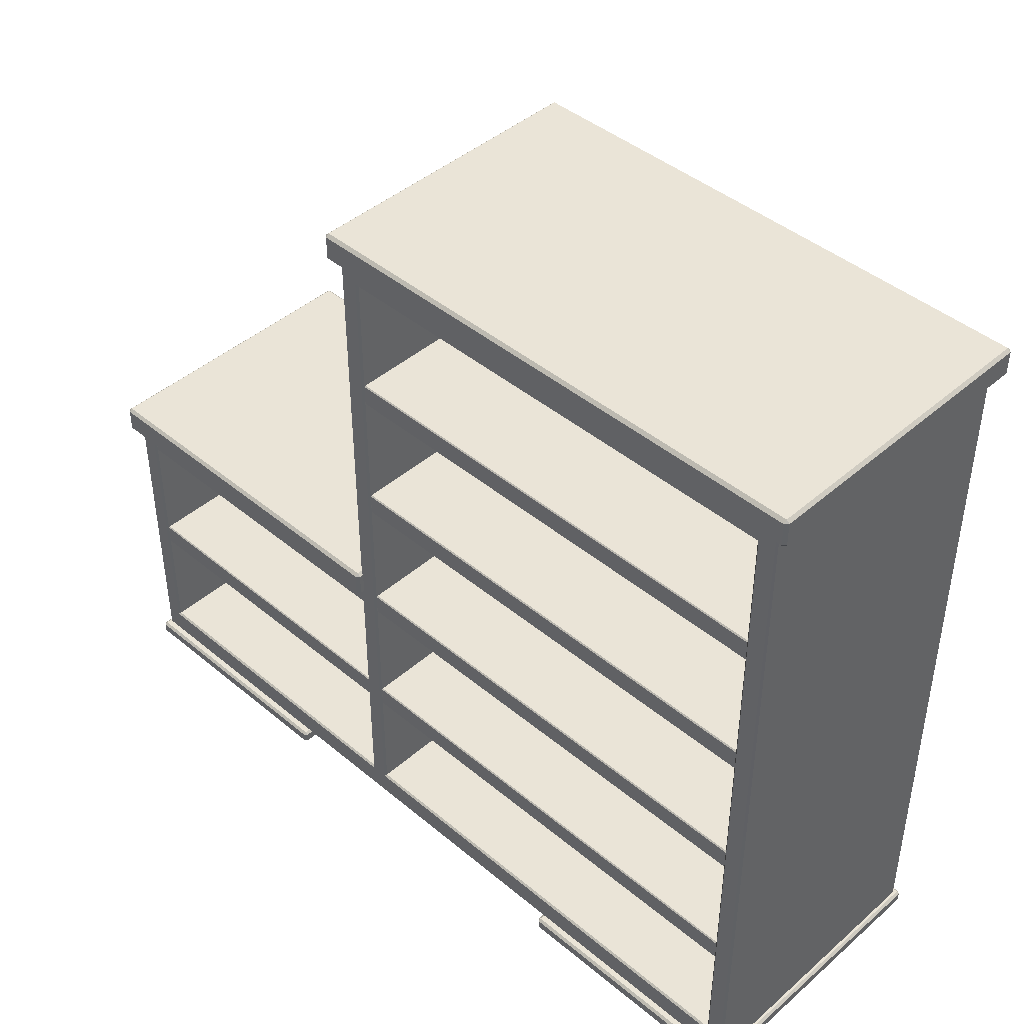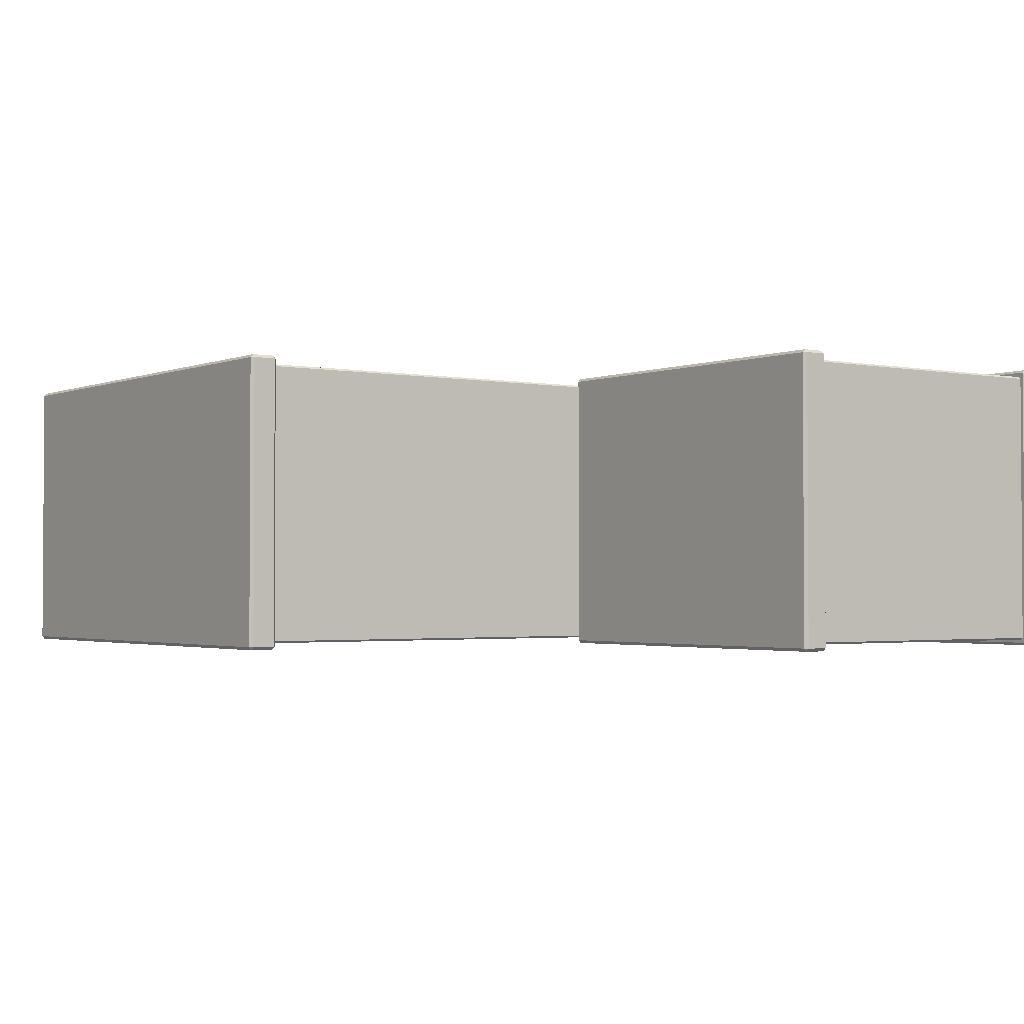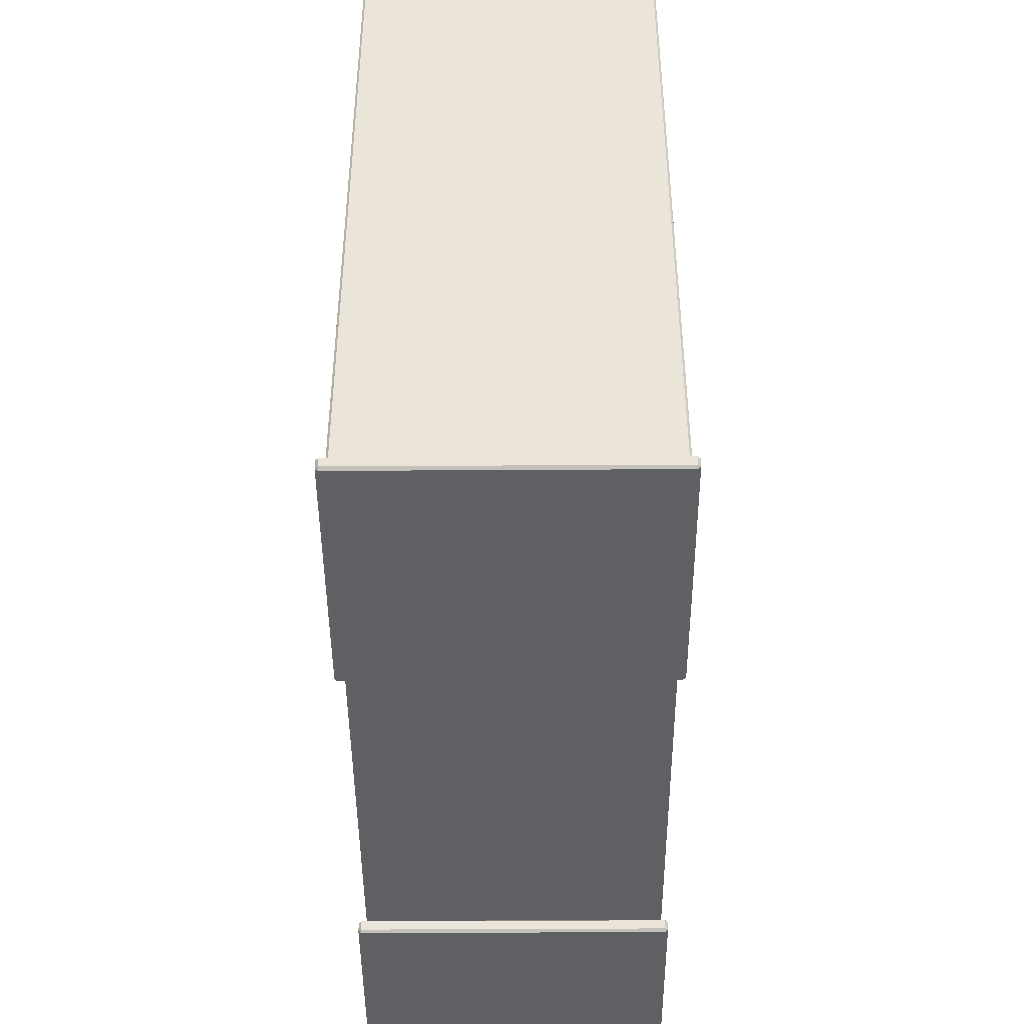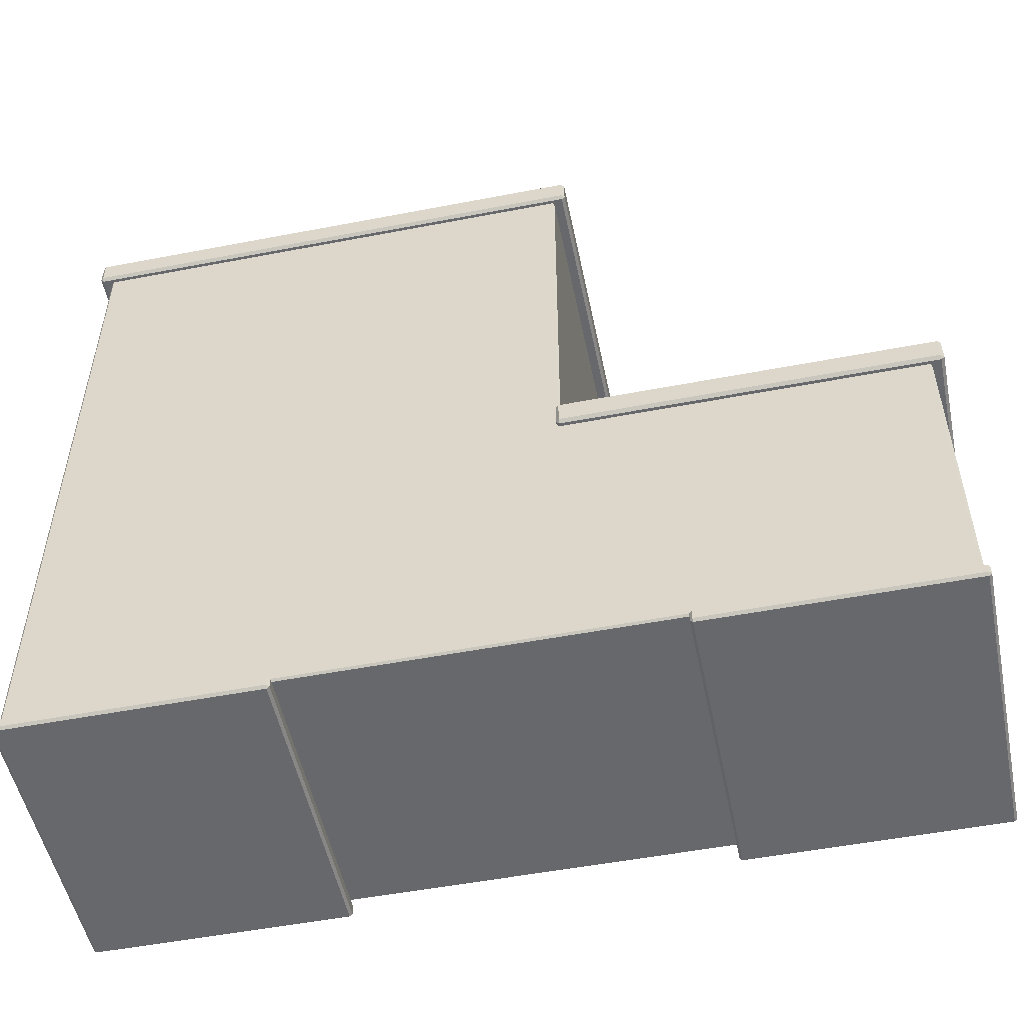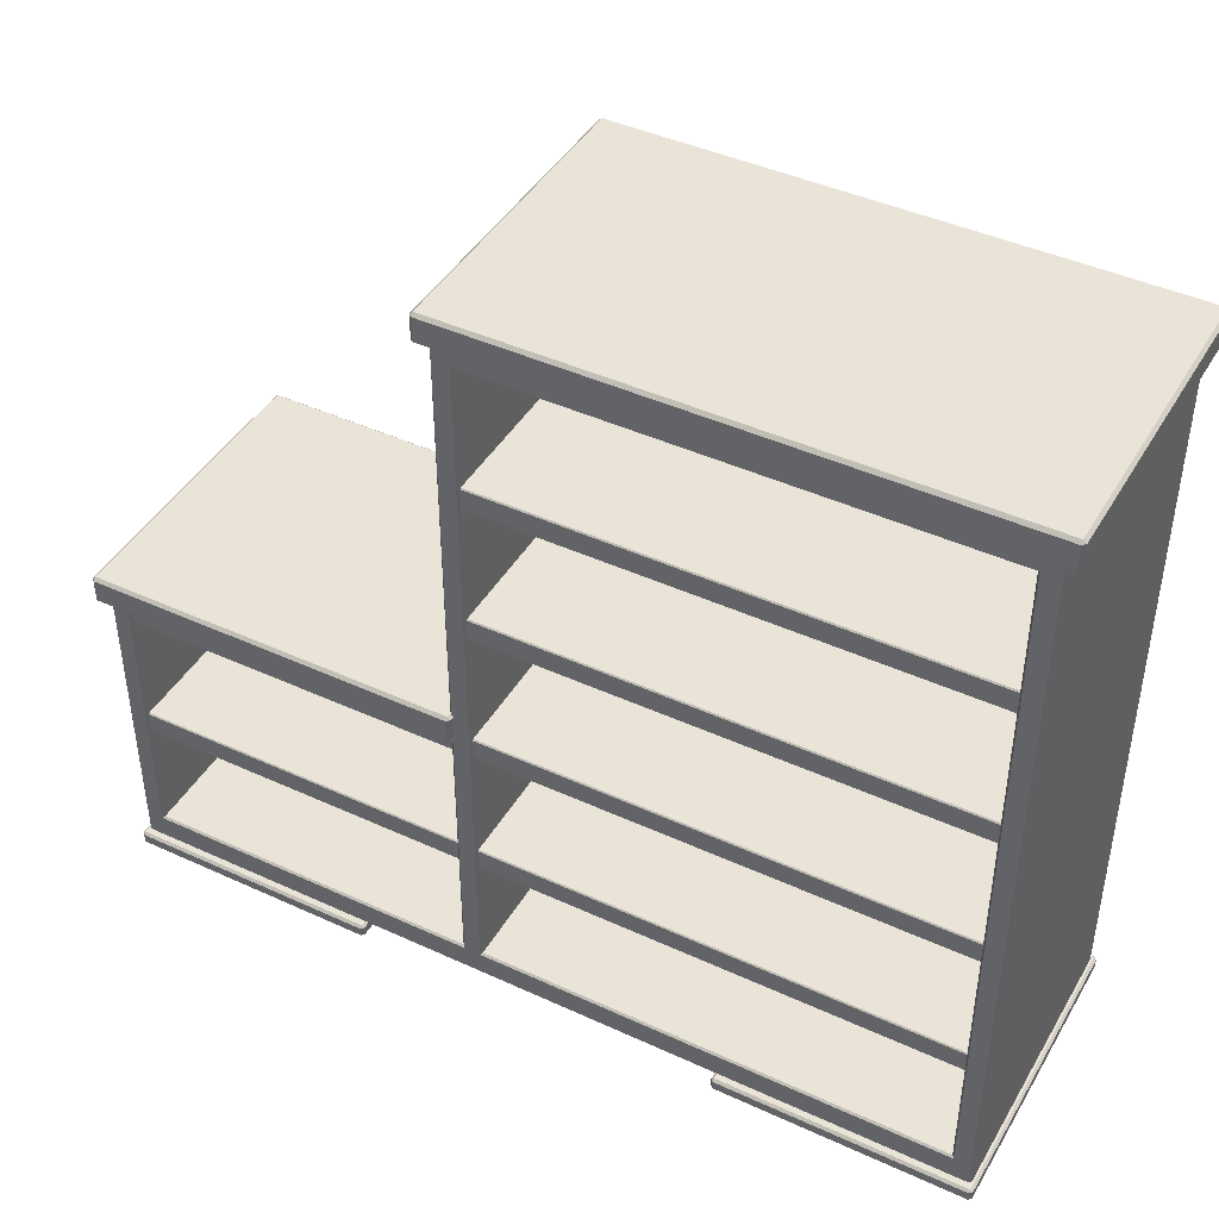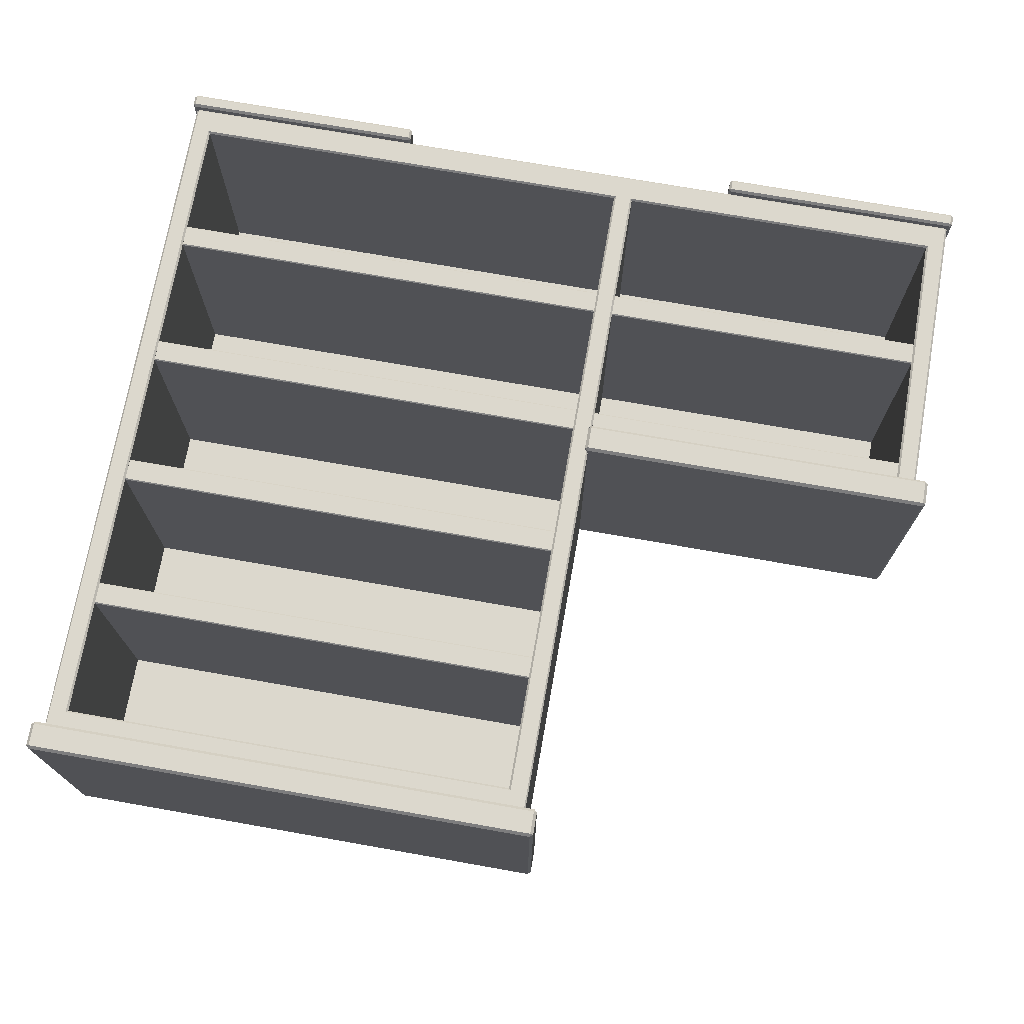
<metadata>
{"format":"obj","ext":"obj","renderer":"f3d","projection":"perspective","resolution":1024,"background":"white","views":[{"elev":43.6,"azim":44.4,"up":"+Y"},{"elev":-2.0,"azim":-125.5,"up":"+Z"},{"elev":-44.8,"azim":90.4,"up":"+Y"},{"elev":-52.3,"azim":-168.3,"up":"+Y"},{"elev":43.4,"azim":28.5,"up":"+Y"},{"elev":72.6,"azim":-170.0,"up":"+Z"}]}
</metadata>
<code>
v -16.77 52.66 -35.74
v 119.2 52.66 -35.74
v -16.77 46.01 -35.74
v 119.2 46.01 -35.74
v 125.2 6e-06 42.44
v 125.9 0.6805 42.44
v 125.2 0.6805 43.19
v 52.85 0.6805 42.44
v 53.59 6e-06 42.44
v 53.59 0.6805 43.19
v 125.9 3.377 42.44
v 125.2 4.058 42.44
v 125.2 3.377 43.19
v 53.59 4.058 42.44
v 52.85 3.377 42.44
v 53.59 3.377 43.19
v 125.9 3.377 -42.04
v 125.2 3.377 -42.78
v 125.2 4.058 -42.04
v 53.59 3.377 -42.78
v 52.85 3.377 -42.04
v 53.59 4.058 -42.04
v 125.9 0.6805 -42.04
v 125.2 6e-06 -42.04
v 125.2 0.6805 -42.78
v 53.59 6e-06 -42.04
v 52.85 0.6805 -42.04
v 53.59 0.6805 -42.78
v 118.8 98.8 -35.33
v -16.34 98.8 -35.33
v 118.8 208.8 -35.33
v -16.34 208.8 -35.33
v 118.8 12 -35.33
v -16.34 12 -35.33
v -21.64 4.586 -41.06
v -21.64 4.058 -40.48
v -22.22 4.586 -40.48
v -22.22 98.8 -40.48
v -21.64 98.8 -41.06
v 124.1 4.577 41.06
v 124.1 4.058 40.48
v 124.7 4.586 40.48
v -21.63 4.577 41.06
v -22.22 4.586 40.48
v -21.64 4.058 40.48
v 124.1 4.586 -41.06
v 124.7 4.586 -40.48
v 124.1 4.058 -40.48
v -21.64 214 -41.06
v -22.22 214 -40.48
v 124.7 214 -40.48
v 124.1 214 -41.06
v 124.1 98.8 -41.06
v 124.7 98.8 -40.48
v 124.1 214 41.06
v 124.3 213.7 41.06
v 124.7 214 40.48
v 124.7 98.8 40.48
v 124.1 98.8 41.06
v -16.91 98.8 41.06
v -16.34 98.8 40.48
v -16.91 209.4 41.06
v -16.34 208.8 40.48
v 119.4 98.8 41.06
v 118.8 98.8 40.48
v 119.4 11.47 41.06
v 118.8 12 40.48
v -22.22 214 40.48
v -21.81 213.7 41.06
v -21.64 214 41.06
v -21.64 98.8 41.06
v -22.22 98.8 40.48
v 119.4 209.4 41.06
v 118.8 208.8 40.48
v -16.91 11.47 41.06
v -16.34 12 40.48
v -25.8 214.9 42.28
v -24.89 214 42.28
v -24.89 214.9 43.2
v 127.3 214 42.28
v 128.2 214.9 42.28
v 127.3 214.9 43.2
v -24.89 222.3 42.28
v -25.8 221.5 42.28
v -24.89 221.5 43.2
v 128.2 221.5 42.28
v 127.3 222.3 42.28
v 127.3 221.5 43.2
v -24.89 221.5 -42.9
v -25.8 221.5 -41.99
v -24.89 222.3 -41.99
v 128.2 221.5 -41.99
v 127.3 221.5 -42.9
v 127.3 222.3 -41.99
v -24.89 214 -41.99
v -25.8 214.9 -41.99
v -24.89 214.9 -42.9
v 128.2 214.9 -41.99
v 127.3 214 -41.99
v 127.3 214.9 -42.9
v -16.77 93.33 -35.74
v 119.2 93.33 -35.74
v -16.77 86.68 -35.74
v 119.2 86.68 -35.74
v -16.77 134 -35.74
v 119.2 134 -35.74
v -16.77 127.3 -35.74
v 119.2 127.3 -35.74
v -16.77 174.7 -35.74
v 119.2 174.7 -35.74
v -16.77 168 -35.74
v 119.2 168 -35.74
v -16.77 46.01 40.09
v -16.77 46.34 40.43
v 119.2 46.34 40.43
v 119.2 46.01 40.09
v -16.77 52.32 40.43
v -16.77 52.66 40.09
v 119.2 52.66 40.09
v 119.2 52.32 40.43
v -16.77 86.68 40.09
v -16.77 87.01 40.43
v 119.2 87.01 40.43
v 119.2 86.68 40.09
v -16.77 92.99 40.43
v -16.77 93.33 40.09
v 119.2 93.33 40.09
v 119.2 92.99 40.43
v -16.77 127.3 40.09
v -16.77 127.7 40.43
v 119.2 127.7 40.43
v 119.2 127.3 40.09
v -16.77 133.7 40.43
v -16.77 134 40.09
v 119.2 134 40.09
v 119.2 133.7 40.43
v -16.77 168 40.09
v -16.77 168.4 40.43
v 119.2 168.4 40.43
v 119.2 168 40.09
v -16.77 174.3 40.43
v -16.77 174.7 40.09
v 119.2 174.7 40.09
v 119.2 174.3 40.43
v -119.2 52.66 -35.74
v -21.63 52.66 -35.74
v -119.2 46.01 -35.74
v -21.63 46.01 -35.74
v -125.9 0.6805 42.44
v -125.2 1e-05 42.44
v -125.2 0.6805 43.19
v -53.59 1e-05 42.44
v -52.85 0.6805 42.44
v -53.59 0.6805 43.19
v -125.2 4.058 42.44
v -125.9 3.377 42.44
v -125.2 3.377 43.19
v -52.85 3.377 42.44
v -53.59 4.058 42.44
v -53.59 3.377 43.19
v -125.2 3.377 -42.78
v -125.9 3.377 -42.04
v -125.2 4.058 -42.04
v -52.85 3.377 -42.04
v -53.59 3.377 -42.78
v -53.59 4.058 -42.04
v -125.2 1e-05 -42.04
v -125.9 0.6805 -42.04
v -125.2 0.6805 -42.78
v -52.85 0.6805 -42.04
v -53.59 1e-05 -42.04
v -53.59 0.6805 -42.78
v -21.63 93.3 -35.33
v -118.8 93.3 -35.33
v -21.63 12 -35.33
v -118.8 12 -35.33
v -124.1 4.586 -41.06
v -124.1 4.058 -40.48
v -124.7 4.586 -40.48
v -124.7 93.3 -40.48
v -124.1 93.3 -41.06
v -21.63 4.577 41.06
v -21.64 4.058 40.48
v -124.1 4.577 41.06
v -124.7 4.586 40.48
v -124.1 4.058 40.48
v -21.64 4.586 -41.06
v -21.64 4.058 -40.48
v -21.64 93.3 -41.06
v -119.4 93.3 41.06
v -118.8 93.3 40.48
v -21.63 11.47 41.06
v -21.63 12 40.48
v -124.1 93.3 41.06
v -124.7 93.3 40.48
v -119.4 11.47 41.06
v -118.8 12 40.48
v -128.2 92.79 42.28
v -127.3 91.96 42.28
v -127.3 92.79 43.2
v -22.09 91.96 42.28
v -21.18 92.79 42.28
v -22.09 92.79 43.2
v -127.3 100.3 42.28
v -128.2 99.45 42.28
v -127.3 99.45 43.2
v -21.18 99.45 42.28
v -22.09 100.3 42.28
v -22.09 99.45 43.2
v -127.3 99.45 -42.9
v -128.2 99.45 -41.99
v -127.3 100.3 -41.99
v -21.18 99.45 -41.99
v -22.09 99.45 -42.9
v -22.09 100.3 -41.99
v -127.3 91.96 -41.99
v -128.2 92.79 -41.99
v -127.3 92.79 -42.9
v -21.18 92.79 -41.99
v -22.09 91.96 -41.99
v -22.09 92.79 -42.9
v -119.2 93.33 -35.74
v -21.63 93.33 -35.74
v -119.2 86.68 -35.74
v -21.63 86.68 -35.74
v -119.2 46.01 40.09
v -119.2 46.34 40.43
v -21.63 46.34 40.43
v -21.63 46.01 40.09
v -119.2 52.32 40.43
v -119.2 52.66 40.09
v -21.63 52.66 40.09
v -21.63 52.32 40.43
v -119.2 86.68 40.09
v -119.2 87.01 40.43
v -21.63 87.01 40.43
v -21.63 86.68 40.09
v -119.2 92.99 40.43
v -119.2 93.33 40.09
v -21.63 93.33 40.09
v -21.63 92.99 40.43
f 114 115 120 117
f 118 119 2 1
f 3 4 116 113
f 23 17 11 6
f 13 16 10 7
f 9 26 24 5
f 15 21 27 8
f 19 22 14 12
f 25 28 20 18
f 6 5 24 23
f 7 6 11 13
f 5 7 10 9
f 9 8 27 26
f 8 10 16 15
f 12 11 17 19
f 13 12 14 16
f 15 14 22 21
f 18 17 23 25
f 19 18 20 22
f 21 20 28 27
f 25 24 26 28
f 5 6 7
f 8 9 10
f 11 12 13
f 14 15 16
f 17 18 19
f 20 21 22
f 23 24 25
f 26 27 28
f 30 29 31 32
f 34 33 29 30
f 48 41 45 36
f 36 35 46 48
f 37 36 45 44
f 35 37 38 39
f 39 38 50 49
f 41 40 43 45
f 42 41 48 47
f 40 42 58 59
f 44 43 71 72
f 47 46 53 54
f 52 51 54 53
f 57 56 59 58
f 60 61 63 62
f 61 60 75 76
f 62 63 74 73
f 64 65 67 66
f 65 64 73 74
f 66 67 76 75
f 69 68 72 71
f 66 40 59 64
f 72 68 50 38
f 39 49 52 53
f 54 51 57 58
f 62 69 71 60
f 59 56 73 64
f 43 40 66 75
f 71 43 75 60
f 65 74 31 29
f 74 63 32 31
f 63 61 30 32
f 76 67 33 34
f 67 65 29 33
f 61 76 34 30
f 56 55 70 69 62 73
f 38 37 44 72
f 53 46 35 39
f 58 42 47 54
f 35 36 37
f 40 41 42
f 43 44 45
f 46 47 48
f 55 56 57
f 68 69 70
f 95 99 80 78
f 82 88 85 79
f 84 90 96 77
f 98 92 86 81
f 87 94 91 83
f 93 100 97 89
f 78 77 96 95
f 79 78 80 82
f 77 79 85 84
f 81 80 99 98
f 82 81 86 88
f 84 83 91 90
f 83 85 88 87
f 87 86 92 94
f 90 89 97 96
f 89 91 94 93
f 93 92 98 100
f 95 97 100 99
f 77 78 79
f 80 81 82
f 83 84 85
f 86 87 88
f 89 90 91
f 92 93 94
f 95 96 97
f 98 99 100
f 122 123 128 125
f 126 127 102 101
f 103 104 124 121
f 130 131 136 133
f 134 135 106 105
f 107 108 132 129
f 138 139 144 141
f 142 143 110 109
f 111 112 140 137
f 114 113 116 115
f 118 117 120 119
f 122 121 124 123
f 126 125 128 127
f 130 129 132 131
f 134 133 136 135
f 138 137 140 139
f 142 141 144 143
f 227 228 233 230
f 231 232 146 145
f 147 148 229 226
f 167 171 152 150
f 154 160 157 151
f 156 162 168 149
f 170 164 158 153
f 159 166 163 155
f 165 172 169 161
f 150 149 168 167
f 151 150 152 154
f 149 151 157 156
f 153 152 171 170
f 154 153 158 160
f 156 155 163 162
f 155 157 160 159
f 159 158 164 166
f 162 161 169 168
f 161 163 166 165
f 165 164 170 172
f 167 169 172 171
f 149 150 151
f 152 153 154
f 155 156 157
f 158 159 160
f 161 162 163
f 164 165 166
f 167 168 169
f 170 171 172
f 176 175 173 174
f 188 183 186 178
f 178 177 187 188
f 179 178 186 185
f 177 179 180 181
f 183 182 184 186
f 185 184 194 195
f 191 190 196 197
f 192 193 197 196
f 184 182 192 196
f 194 184 196 190
f 197 193 175 176
f 191 197 176 174
f 180 179 185 195
f 189 187 177 181
f 177 178 179
f 184 185 186
f 216 220 201 199
f 203 209 206 200
f 205 211 217 198
f 219 213 207 202
f 208 215 212 204
f 214 221 218 210
f 199 198 217 216
f 200 199 201 203
f 198 200 206 205
f 202 201 220 219
f 203 202 207 209
f 205 204 212 211
f 204 206 209 208
f 208 207 213 215
f 211 210 218 217
f 210 212 215 214
f 214 213 219 221
f 216 218 221 220
f 198 199 200
f 201 202 203
f 204 205 206
f 207 208 209
f 210 211 212
f 213 214 215
f 216 217 218
f 219 220 221
f 235 236 241 238
f 239 240 223 222
f 224 225 237 234
f 227 226 229 228
f 231 230 233 232
f 235 234 237 236
f 239 238 241 240

</code>
